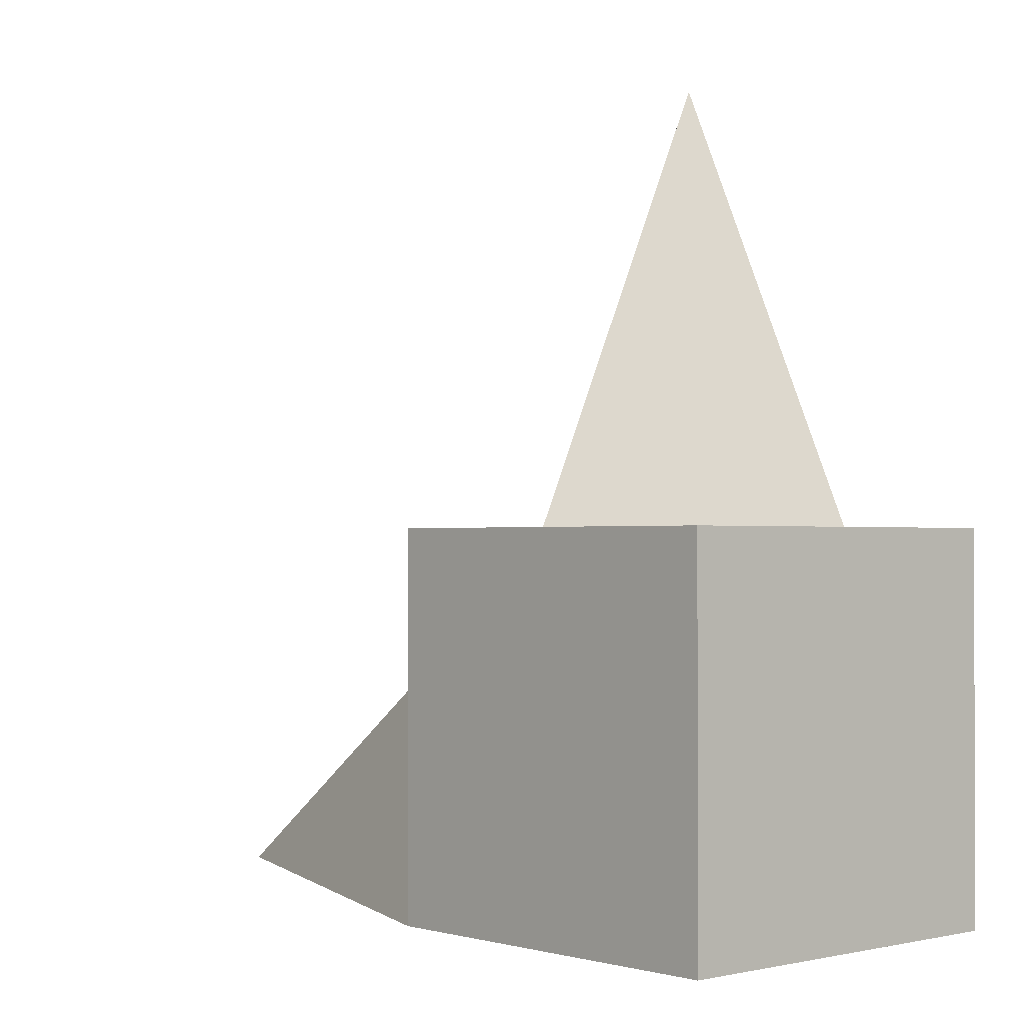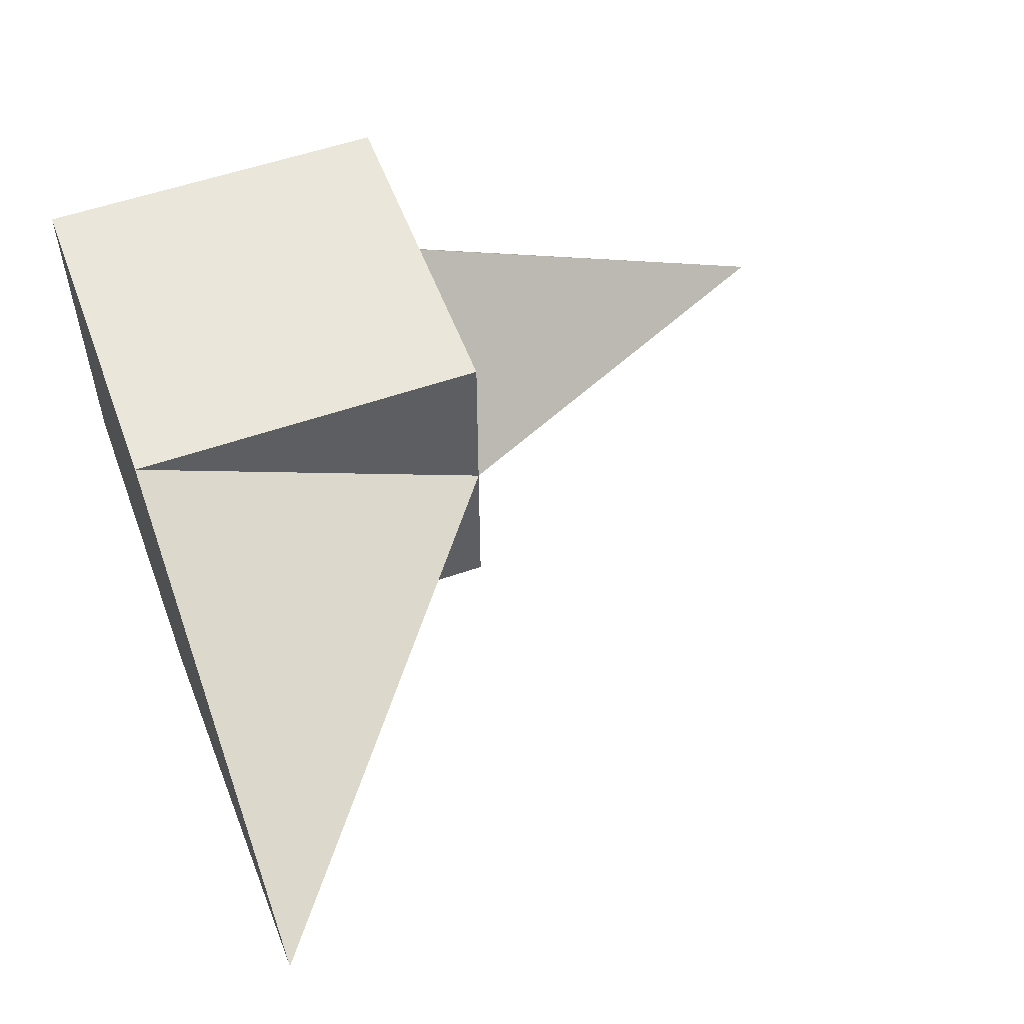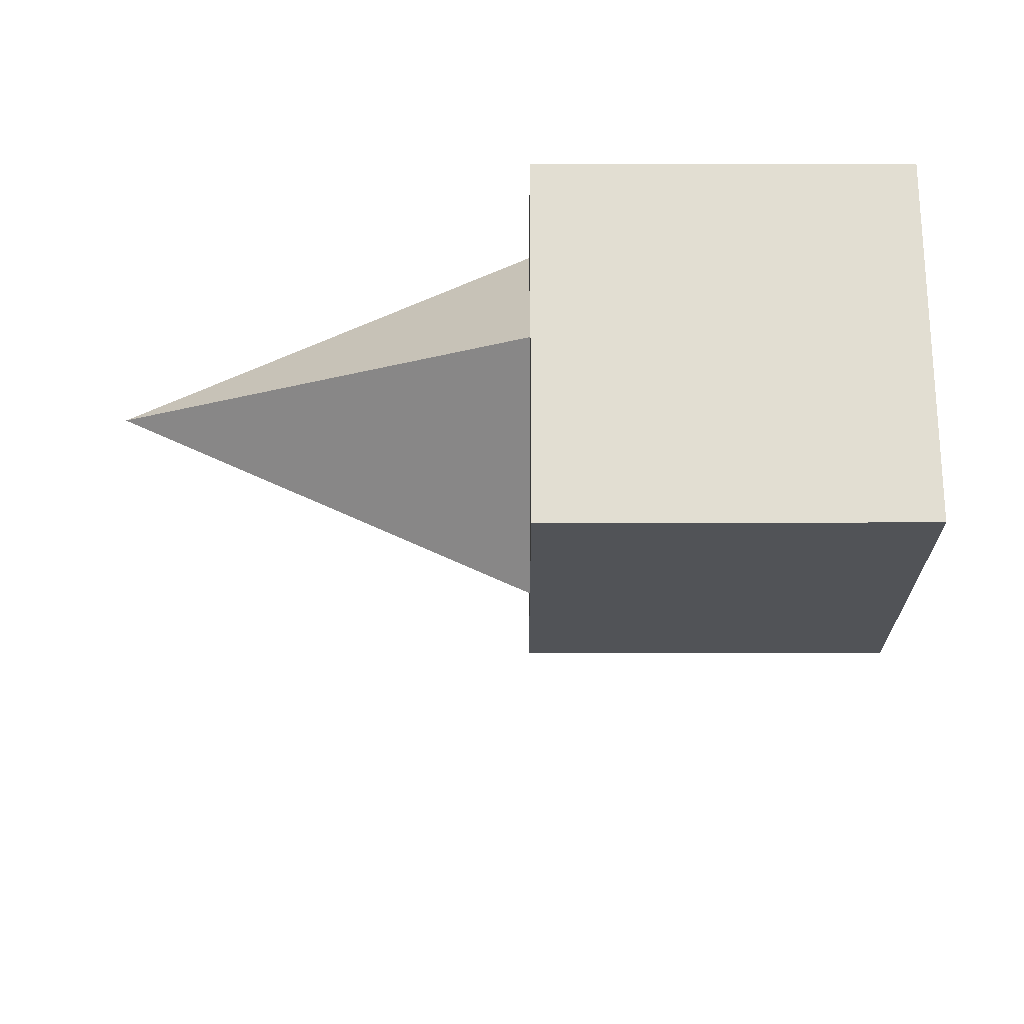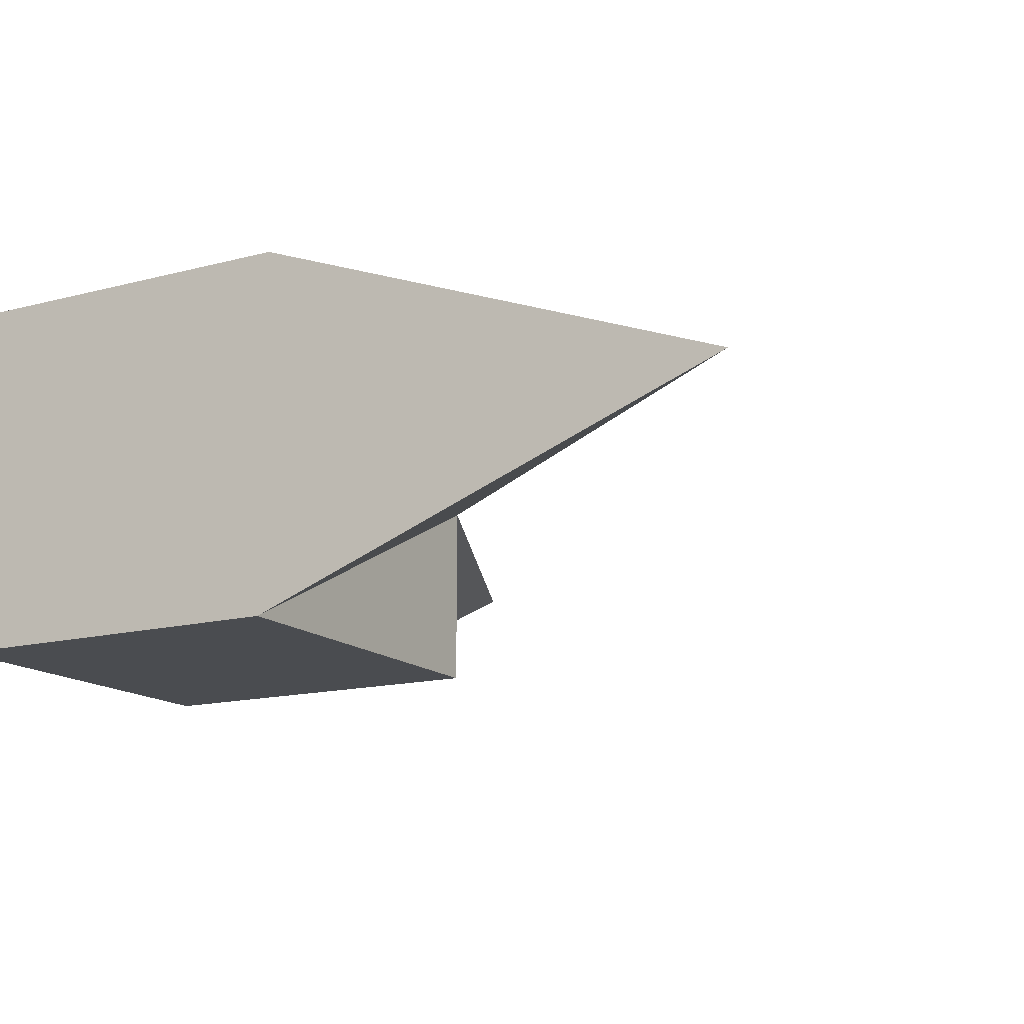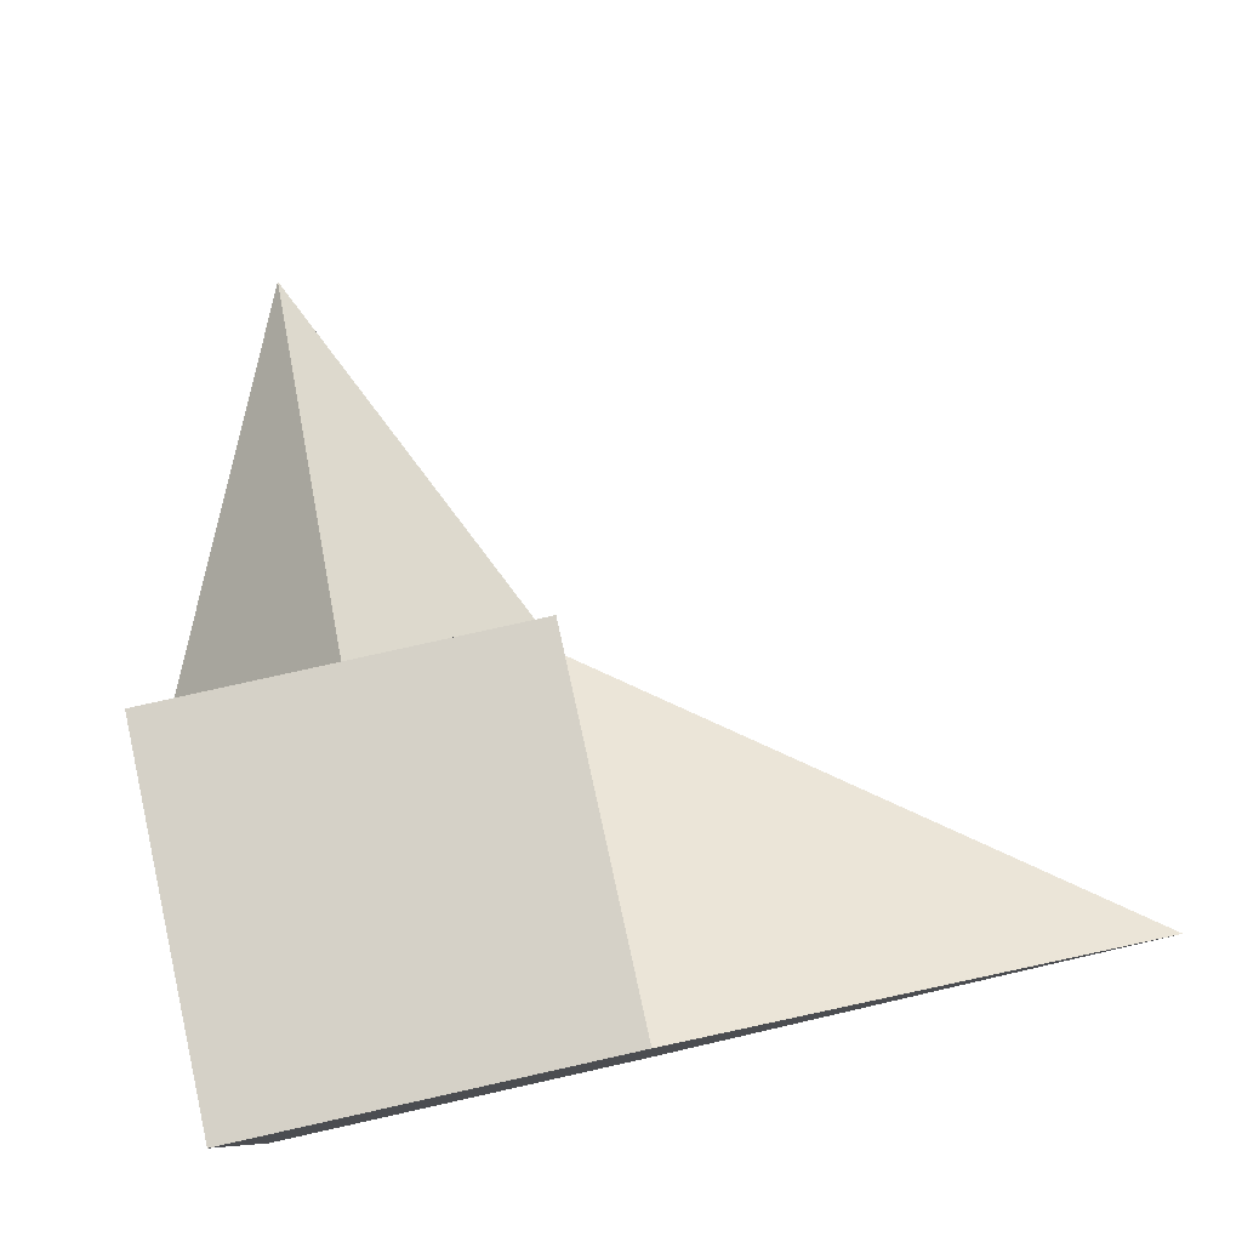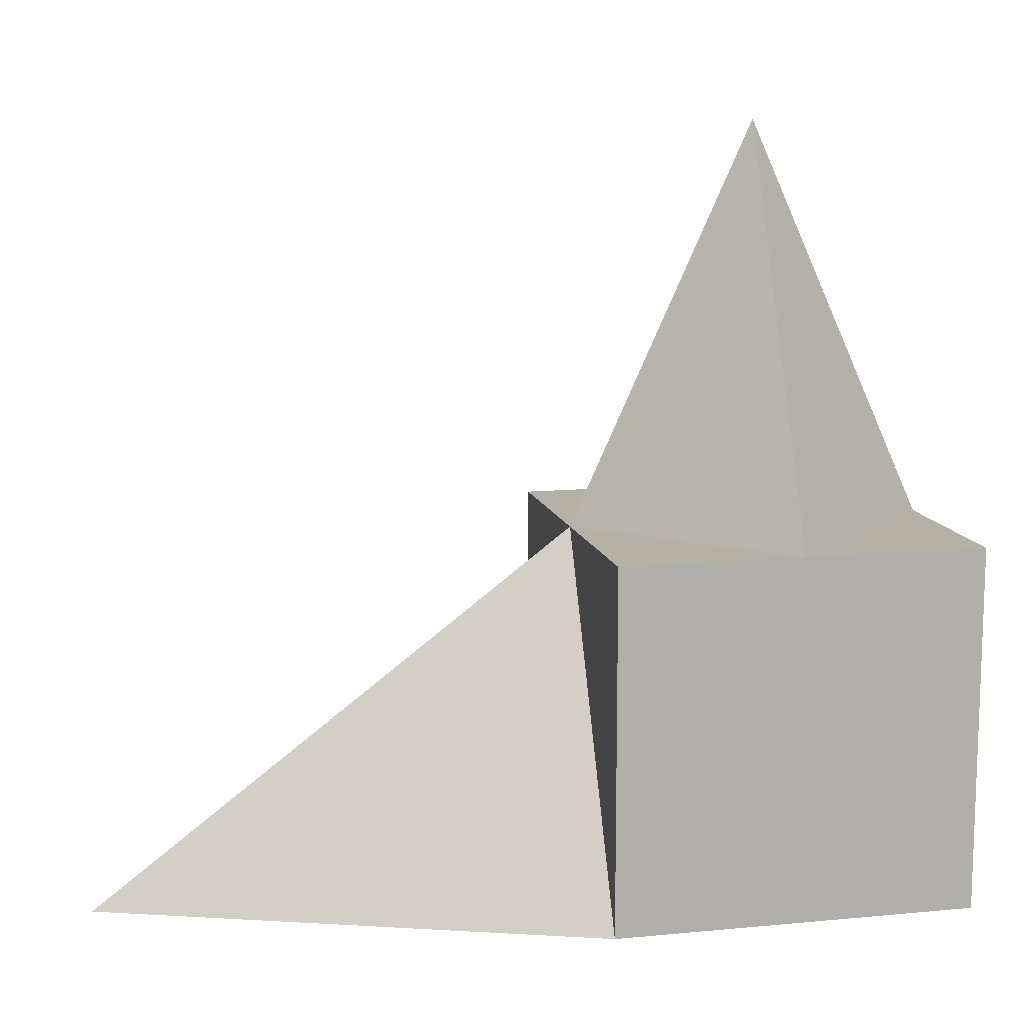
<metadata>
{"format":"obj","ext":"obj","renderer":"f3d","projection":"perspective","resolution":1024,"background":"white","views":[{"elev":-0.9,"azim":-132.1,"up":"+Y"},{"elev":54.7,"azim":69.7,"up":"+Z"},{"elev":-22.1,"azim":-89.9,"up":"+Z"},{"elev":-15.0,"azim":29.2,"up":"+Z"},{"elev":79.1,"azim":-12.5,"up":"+Z"},{"elev":11.8,"azim":167.2,"up":"+Y"}]}
</metadata>
<code>
v 1 -1 -1
v 1 -1 1
v -1 -1 1
v -1 -1 -1
v 1 1 -1
v 1 1 1
v -1 1 1
v -1 1 -1
v 1 1 1e-06
v 0 1 -1
v -1e-06 1 1
v -1 1 -0
v -0 3.193 0
v 3.65 -1 0
v 1 -0 -1
v 1 0 1
f 11 3 2
f 11 7 3
f 12 4 3
f 7 12 3
f 12 8 4
f 10 1 4
f 8 10 4
f 14 3 4
f 1 14 4
f 14 2 3
f 2 14 9
f 14 1 9
f 1 15 9
f 15 5 9
f 6 16 9
f 16 2 9
f 2 16 11
f 16 6 11
f 5 15 10
f 15 1 10
f 9 13 11
f 9 11 6
f 13 12 11
f 12 7 11
f 5 10 9
f 10 13 9
f 10 8 12
f 10 12 13

</code>
